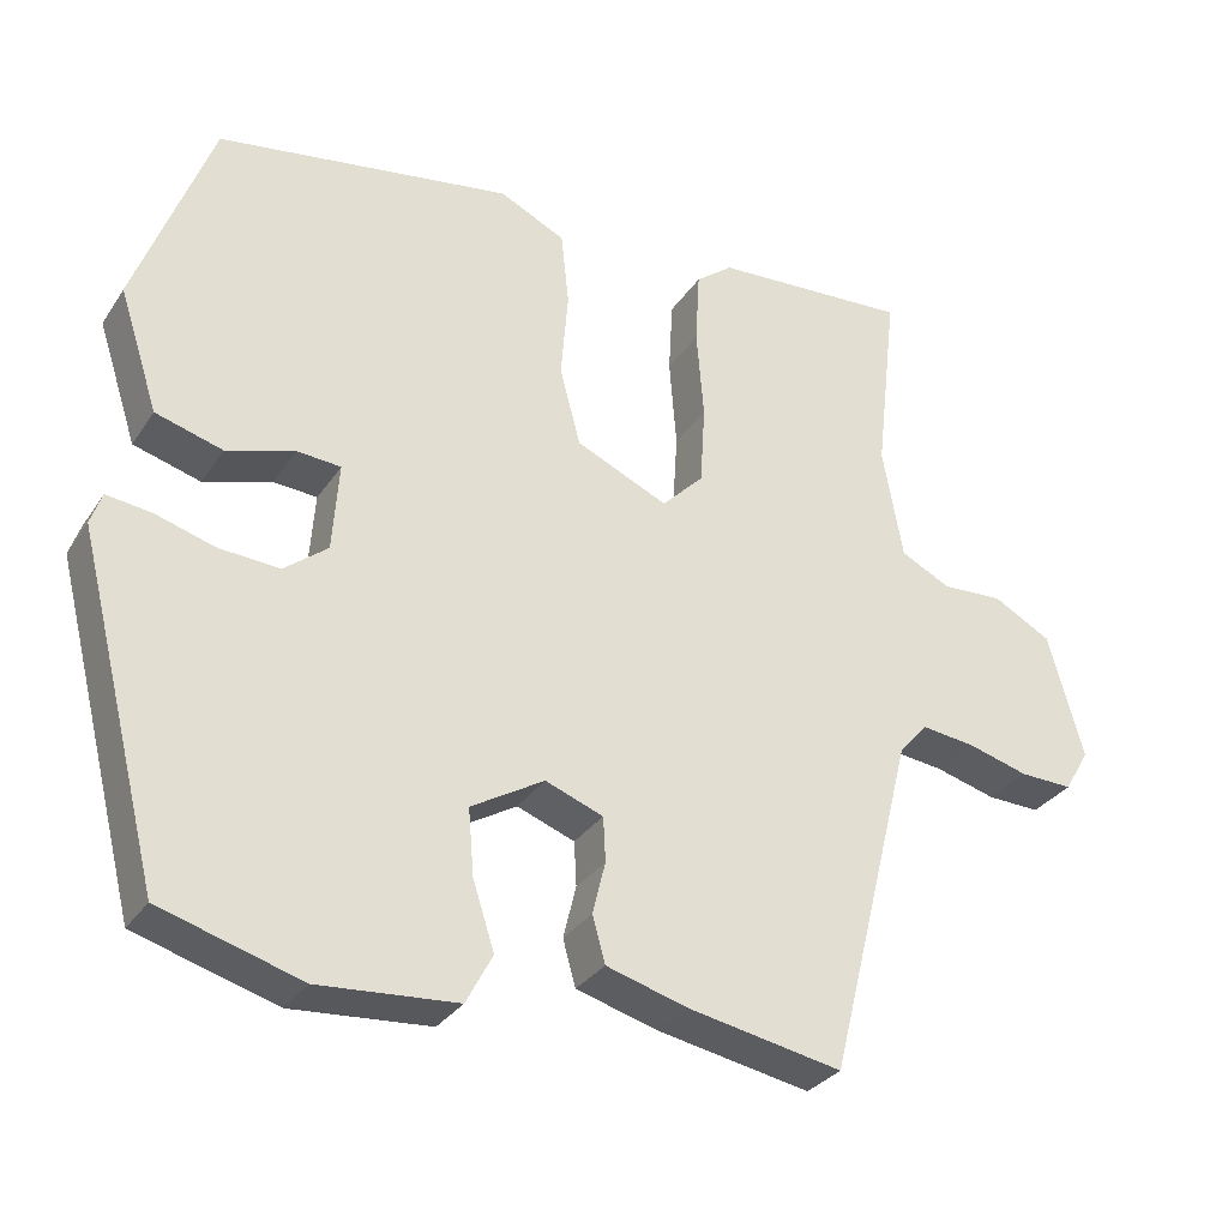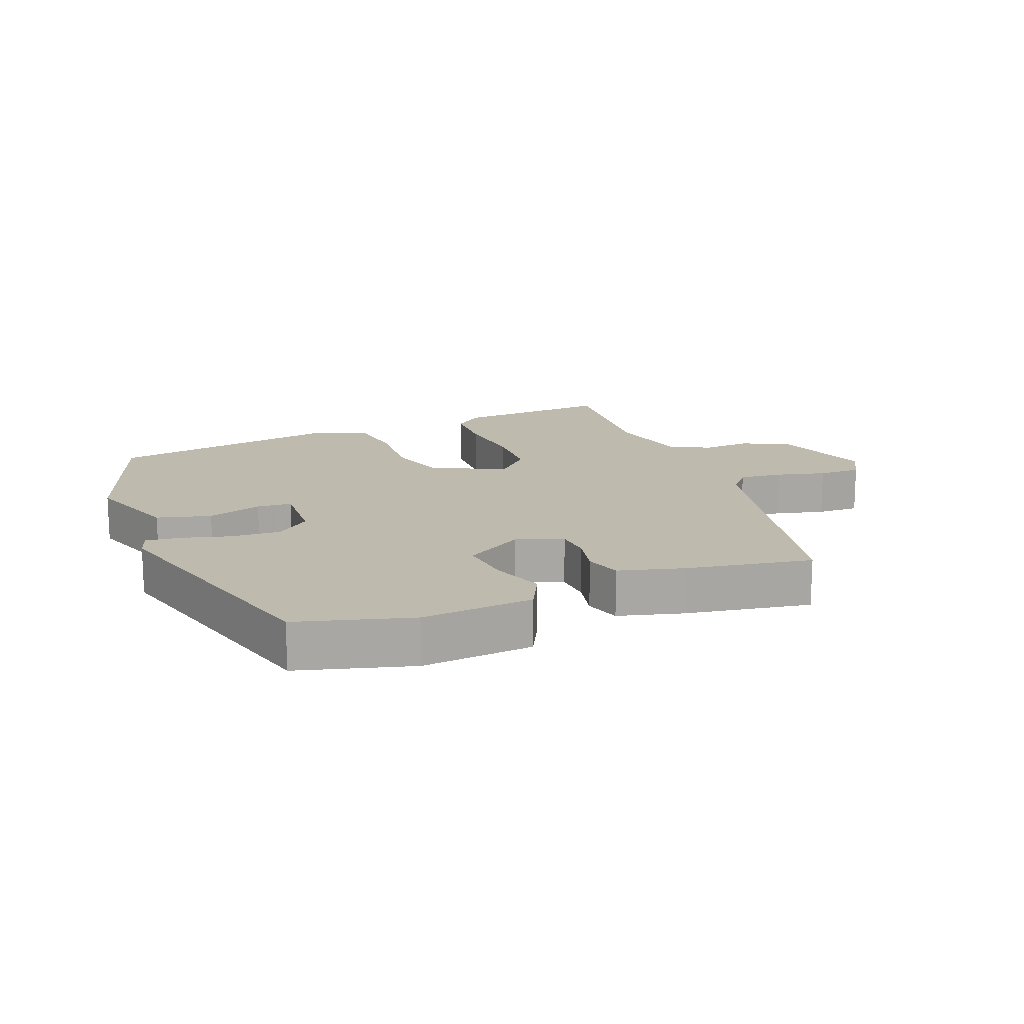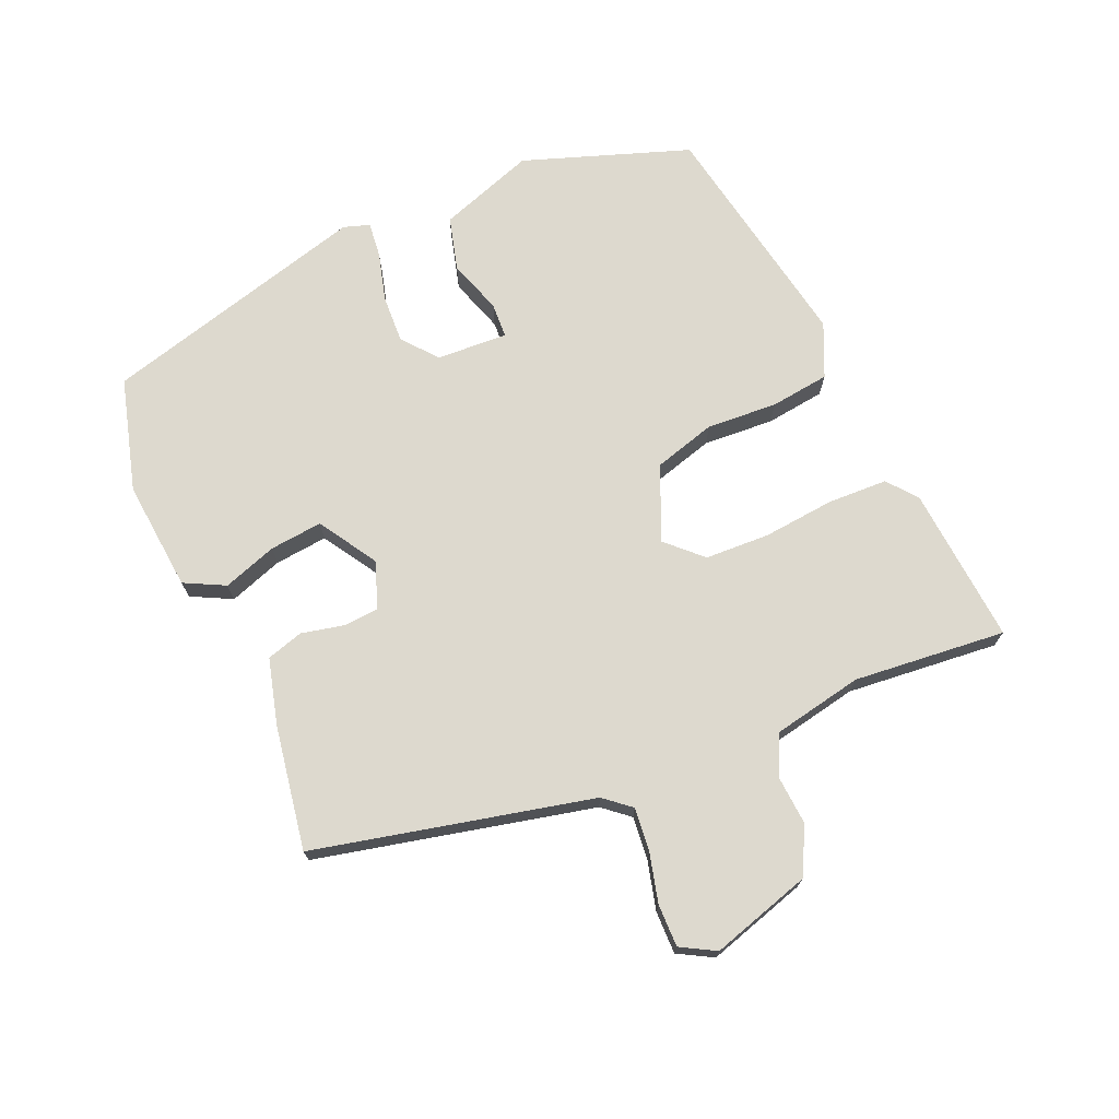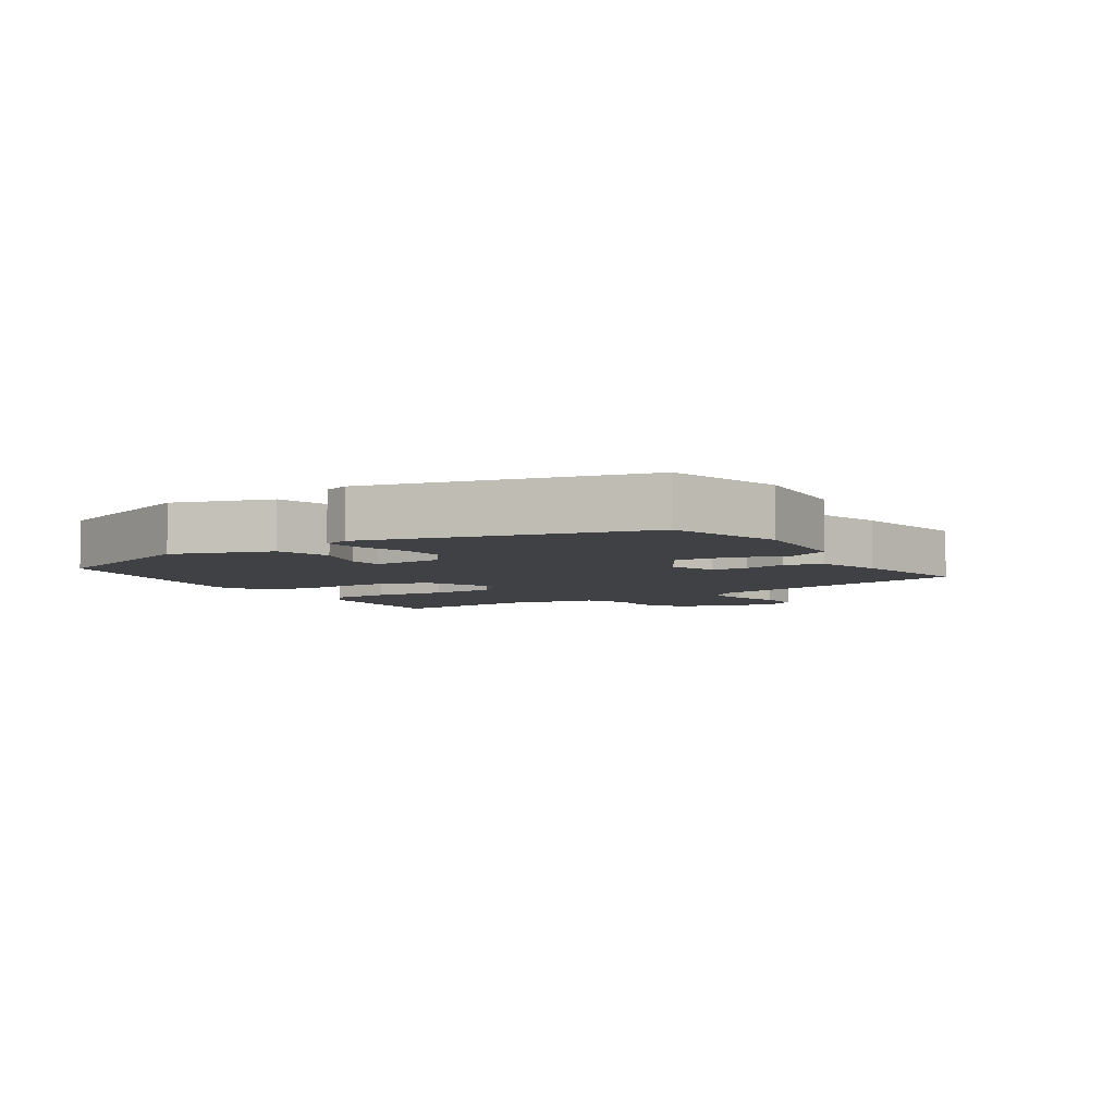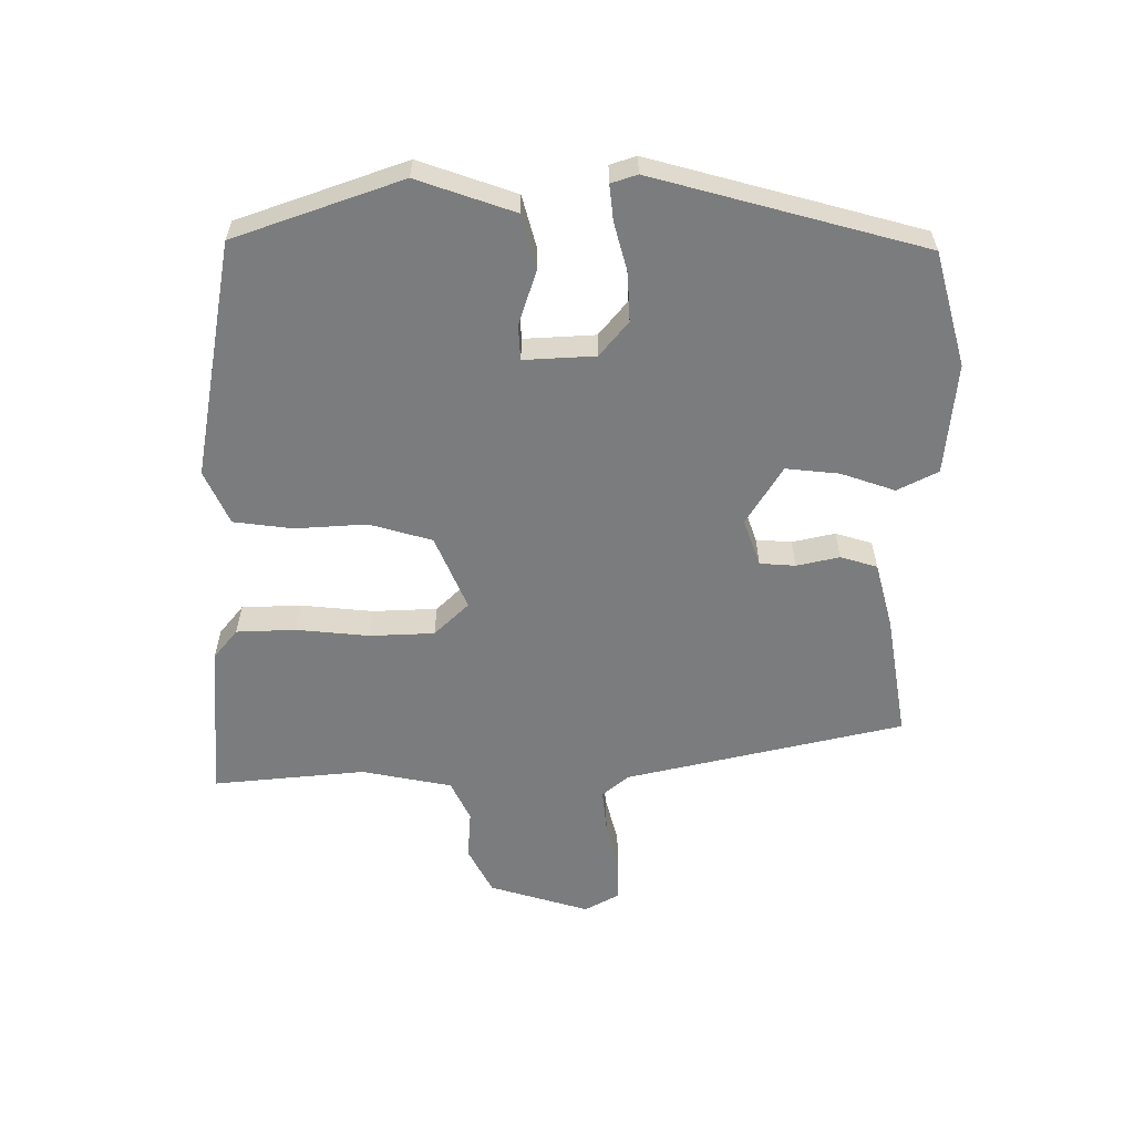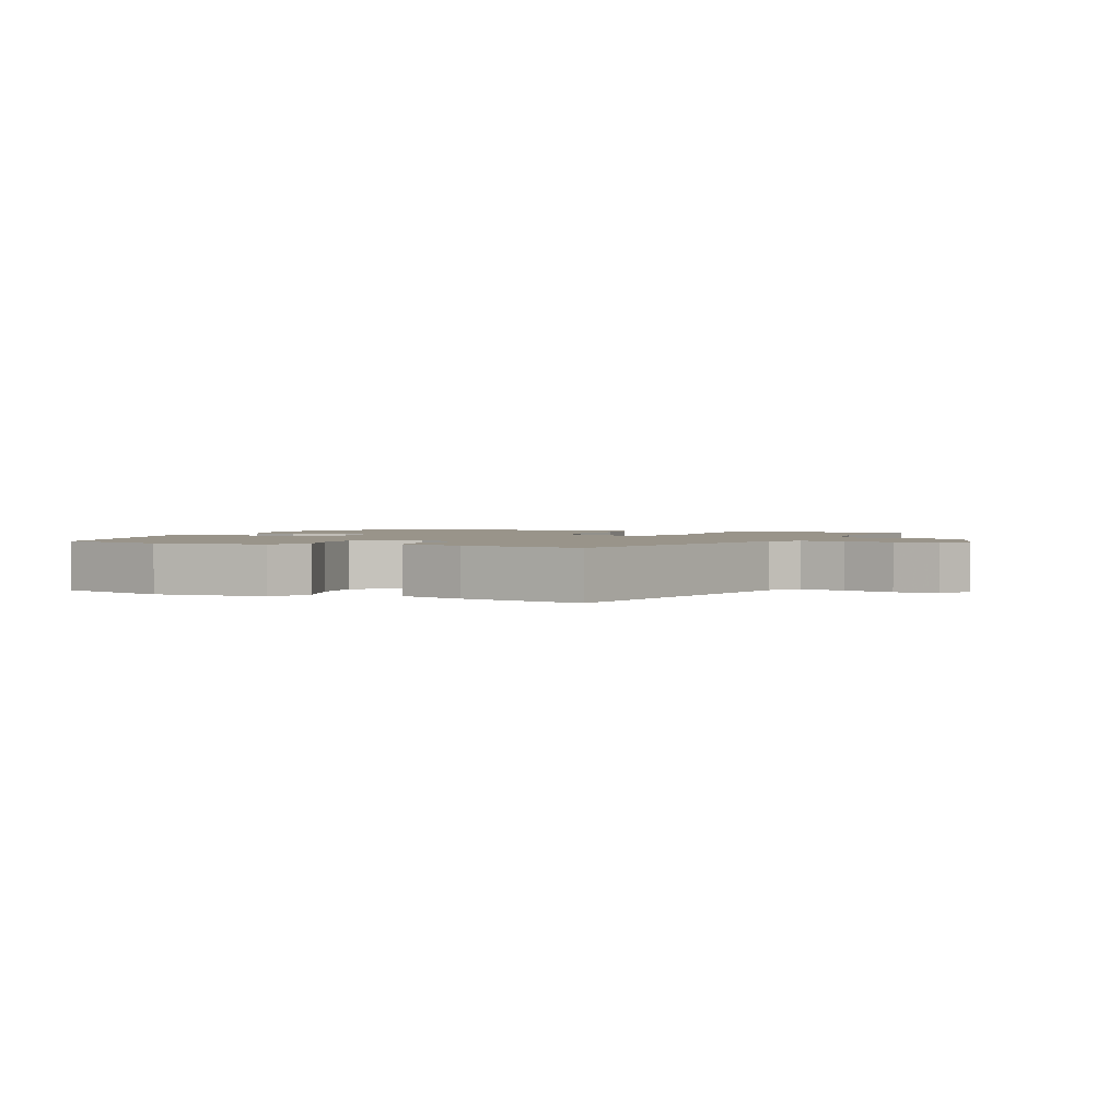
<metadata>
{"format":"obj","ext":"obj","renderer":"f3d","projection":"perspective","resolution":1024,"background":"white","views":[{"elev":-31.0,"azim":152.1,"up":"+Z"},{"elev":15.7,"azim":157.4,"up":"+Y"},{"elev":71.8,"azim":-114.5,"up":"+Y"},{"elev":-5.4,"azim":122.2,"up":"+Y"},{"elev":-58.6,"azim":89.1,"up":"+Y"},{"elev":1.9,"azim":-156.5,"up":"+Y"}]}
</metadata>
<code>
v -0.378 0.07 -0.524
v -0.485 0.07 -0.096
v -0.52 0.07 -0.056
v -0.587 0.07 -0.064
v -0.663 0.07 -0.085
v -0.729 0.07 -0.087
v -0.76 0.07 -0.034
v -0.716 0.07 0.122
v -0.644 0.07 0.161
v -0.568 0.07 0.157
v -0.506 0.07 0.188
v -0.481 0.07 0.328
v -0.508 0.07 0.564
v -0.263 0.07 0.549
v -0.217 0.07 0.513
v -0.212 0.07 0.421
v -0.221 0.07 0.309
v -0.215 0.07 0.209
v -0.163 0.07 0.157
v -0.049 0.07 0.208
v -0.023 0.07 0.305
v -0.032 0.07 0.415
v -0.022 0.07 0.507
v 0.06 0.07 0.546
v 0.427 0.07 0.487
v 0.522 0.07 0.231
v 0.473 0.07 0.081
v 0.39 0.07 0.057
v 0.305 0.07 0.083
v 0.251 0.07 0.079
v 0.259 0.07 -0.031
v 0.313 0.07 -0.074
v 0.388 0.07 -0.069
v 0.463 0.07 -0.047
v 0.518 0.07 -0.04
v 0.532 0.07 -0.08
v 0.427 0.07 -0.497
v 0.252 0.07 -0.549
v 0.08 0.07 -0.536
v 0.047 0.07 -0.474
v 0.074 0.07 -0.39
v 0.081 0.07 -0.308
v -0.01 0.07 -0.254
v -0.082 0.07 -0.281
v -0.085 0.07 -0.336
v -0.069 0.07 -0.402
v -0.085 0.07 -0.459
v -0.186 0.07 -0.488
v -0.378 0 -0.524
v -0.485 0 -0.096
v -0.52 0 -0.056
v -0.587 0 -0.064
v -0.663 0 -0.085
v -0.729 0 -0.087
v -0.76 0 -0.034
v -0.716 0 0.122
v -0.644 0 0.161
v -0.568 0 0.157
v -0.506 0 0.188
v -0.481 0 0.328
v -0.508 0 0.564
v -0.263 0 0.549
v -0.217 0 0.513
v -0.212 0 0.421
v -0.221 0 0.309
v -0.215 0 0.209
v -0.163 0 0.157
v -0.049 0 0.208
v -0.023 0 0.305
v -0.032 0 0.415
v -0.022 0 0.507
v 0.06 0 0.546
v 0.427 0 0.487
v 0.522 0 0.231
v 0.473 0 0.081
v 0.39 0 0.057
v 0.305 0 0.083
v 0.251 0 0.079
v 0.259 0 -0.031
v 0.313 0 -0.074
v 0.388 0 -0.069
v 0.463 0 -0.047
v 0.518 0 -0.04
v 0.532 0 -0.08
v 0.427 0 -0.497
v 0.252 0 -0.549
v 0.08 0 -0.536
v 0.047 0 -0.474
v 0.074 0 -0.39
v 0.081 0 -0.308
v -0.01 0 -0.254
v -0.082 0 -0.281
v -0.085 0 -0.336
v -0.069 0 -0.402
v -0.085 0 -0.459
v -0.186 0 -0.488
f 48 1 2
f 47 48 2
f 46 47 2
f 45 46 2
f 44 45 2 3
f 43 44 3
f 39 40 41
f 38 39 41
f 37 38 41
f 36 37 41
f 35 36 41
f 34 35 41
f 33 34 41
f 32 33 41 42
f 31 32 42 43
f 27 28 29
f 26 27 29
f 25 26 29
f 24 25 29
f 23 24 29
f 22 23 29
f 21 22 29
f 20 21 29 30
f 31 43 3
f 30 31 3
f 20 30 3
f 19 20 3
f 15 16 17
f 14 15 17
f 13 14 17
f 12 13 17
f 11 12 17 18
f 8 9 10
f 7 8 10
f 6 7 10
f 5 6 10
f 4 5 10
f 11 18 19
f 10 11 19
f 4 10 19
f 3 4 19
f 50 49 96
f 50 96 95
f 50 95 94
f 50 94 93
f 51 50 93 92
f 51 92 91
f 89 88 87
f 89 87 86
f 89 86 85
f 89 85 84
f 89 84 83
f 89 83 82
f 89 82 81
f 90 89 81 80
f 91 90 80 79
f 77 76 75
f 77 75 74
f 77 74 73
f 77 73 72
f 77 72 71
f 77 71 70
f 77 70 69
f 78 77 69 68
f 51 91 79
f 51 79 78
f 51 78 68
f 51 68 67
f 65 64 63
f 65 63 62
f 65 62 61
f 65 61 60
f 66 65 60 59
f 58 57 56
f 58 56 55
f 58 55 54
f 58 54 53
f 58 53 52
f 67 66 59
f 67 59 58
f 67 58 52
f 67 52 51
f 1 49 50 2
f 2 50 51 3
f 3 51 52 4
f 4 52 53 5
f 5 53 54 6
f 6 54 55 7
f 7 55 56 8
f 8 56 57 9
f 9 57 58 10
f 10 58 59 11
f 11 59 60 12
f 12 60 61 13
f 13 61 62 14
f 14 62 63 15
f 15 63 64 16
f 16 64 65 17
f 17 65 66 18
f 18 66 67 19
f 19 67 68 20
f 20 68 69 21
f 21 69 70 22
f 22 70 71 23
f 23 71 72 24
f 24 72 73 25
f 25 73 74 26
f 26 74 75 27
f 27 75 76 28
f 28 76 77 29
f 29 77 78 30
f 30 78 79 31
f 31 79 80 32
f 32 80 81 33
f 33 81 82 34
f 34 82 83 35
f 35 83 84 36
f 36 84 85 37
f 37 85 86 38
f 38 86 87 39
f 39 87 88 40
f 40 88 89 41
f 41 89 90 42
f 42 90 91 43
f 43 91 92 44
f 44 92 93 45
f 45 93 94 46
f 46 94 95 47
f 47 95 96 48
f 48 96 49 1

</code>
